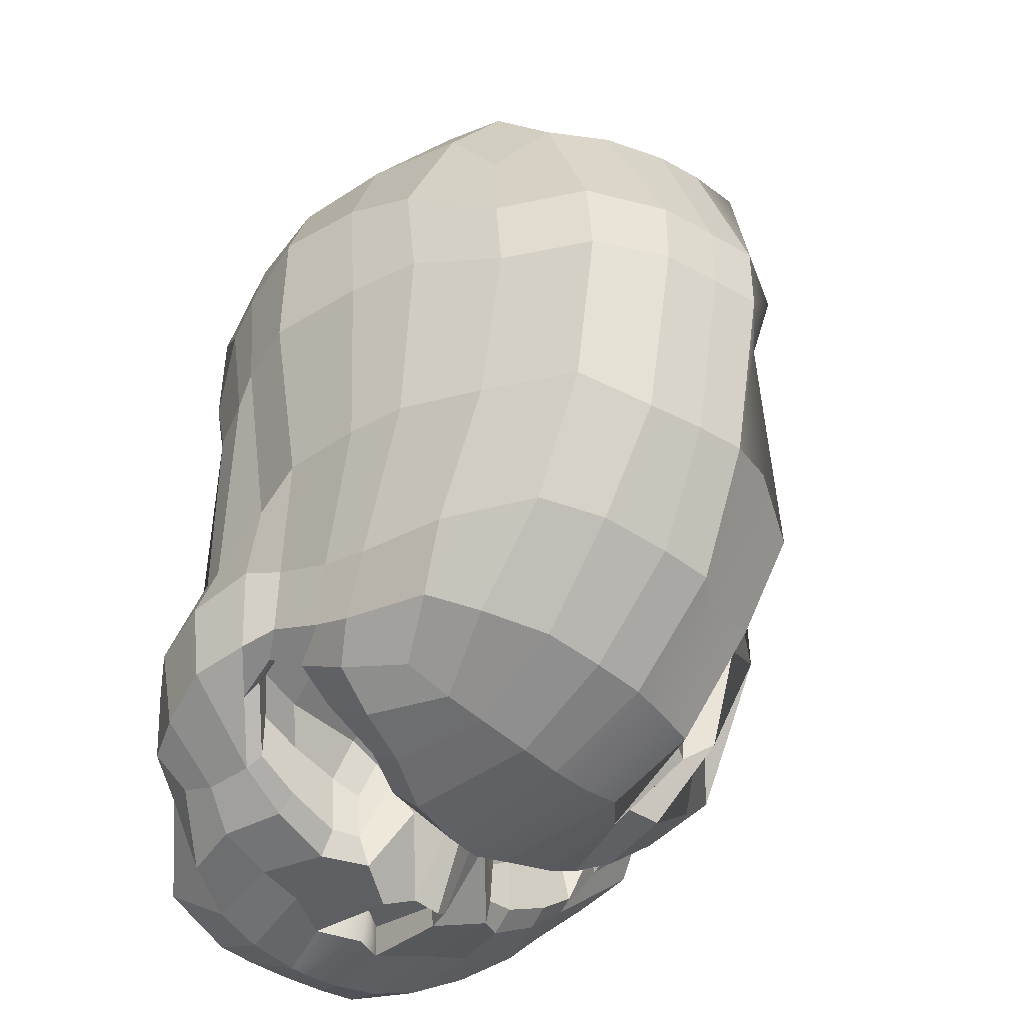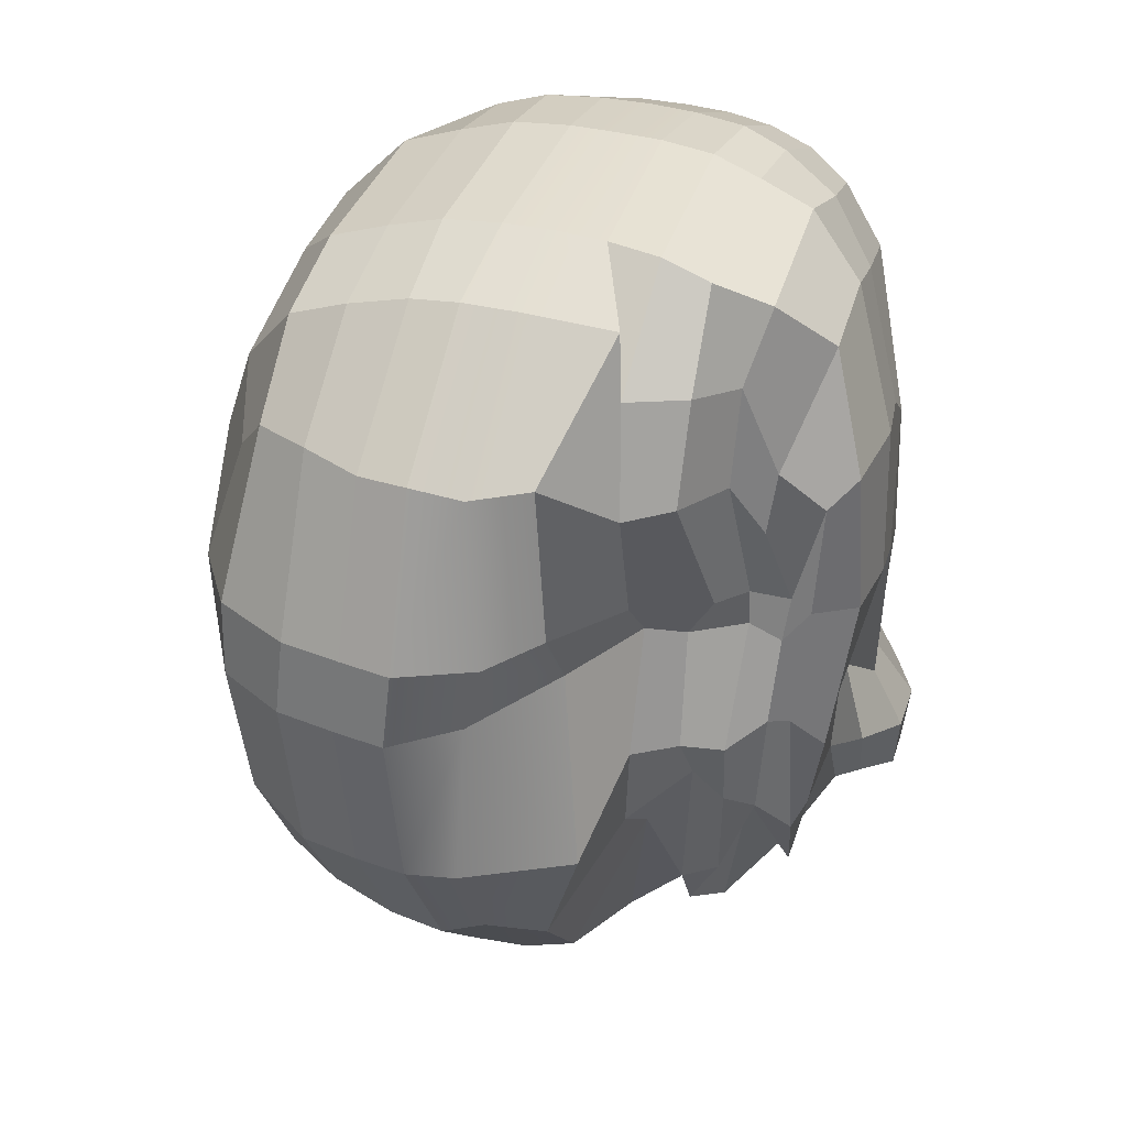
<metadata>
{"format":"obj","ext":"obj","renderer":"f3d","projection":"perspective","resolution":1024,"background":"white","views":[{"elev":-38.0,"azim":136.8,"up":"+Z"},{"elev":34.1,"azim":-158.9,"up":"+Z"}]}
</metadata>
<code>
g default
v -0.3876 -0.3632 0.2435
v -0.4946 0.1244 0.5904
v -0.4359 0.4736 0.2342
v -0.4791 0.476 0.004935
v -0.3606 0.3761 -0.7396
v -0.4869 0.03122 -0.6255
v -0.491 -0.2427 -0.7603
v -0.472 -0.1629 -0.08267
v -0.6104 0.2502 0.05645
v -0.4268 0.2055 -0.7174
v -0.268 -0.3909 -0.9069
v -0.4416 -0.08858 -0.7592
v -0.2954 -0.2721 -0.213
v -0.4878 -0.2049 -0.3597
v -0.4378 -0.2468 0.07228
v -0.5778 0.05577 0.001952
v -0.5387 0.2377 -0.2643
v -0.5969 0.2236 0.345
v -0.5204 0.4287 0.04558
v -0.2305 -0.4882 0.277
v -0.2852 0.09515 0.7526
v -0.4374 -0.2529 0.477
v -0.3232 0.6569 0.3676
v -0.4553 0.4752 0.367
v -0.305 0.5109 0.002804
v -0.4831 0.4385 0.07667
v -0.2439 0.3217 -0.7523
v -0.4601 0.4763 -0.1917
v -0.2739 -0.2956 0.6433
v -0.3261 0.6013 0.5642
v -0.356 0.5149 0.08432
v -0.3068 0.5436 -0.2454
v -0.2525 0.1467 -0.8238
v -0.2421 -0.09012 -0.883
v -0.2908 -0.3656 -0.3849
v -0.2762 -0.3881 0.004038
v -0.5507 -0.01665 -0.3863
v -0.5615 -0.01239 0.255
v -0.5006 0.4636 -0.188
v -0.5399 0.4431 0.2889
v -0.5172 0.3476 0.5761
v -0.316 0.4755 0.7287
v -0.2532 0.1142 -0.7615
v -0.4432 0.04897 -0.6493
v -0.5586 0.4073 -0.2689
v -0.6036 0.3907 0.05645
v -0.589 0.4007 0.3427
v -0.4712 -0.04313 0.5365
v -0.2769 -0.09226 0.7281
v -0.4954 -0.03259 -0.6605
v -0.5176 0.106 -0.2926
v -0.5953 0.1277 0.03017
v -0.5643 0.05819 0.3129
v -0.1575 -0.4962 0.2912
v -0.16 -0.4066 0.005987
v -0.1906 -0.3262 -0.209
v -0.2025 -0.4036 -0.3849
v -0.1666 -0.4036 -0.9386
v -0.1687 -0.0393 -0.9053
v -0.09353 0.03626 -0.7796
v -0.09189 0.05996 -0.7324
v -0.1725 0.1065 -0.7922
v -0.1674 0.1652 -0.8635
v -0.1525 0.3647 -0.8427
v -0.2252 0.604 -0.2458
v -0.2233 0.5266 0.001848
v -0.2136 0.5913 0.08336
v -0.2407 0.7232 0.3633
v -0.2152 0.6546 0.5646
v -0.2226 0.4771 0.762
v -0.1916 0.09373 0.7859
v -0.191 -0.0977 0.7614
v -0.1815 -0.3176 0.6672
v -0.4527 0.5065 -0.3784
v -0.3001 0.4349 -0.3902
v -0.2178 0.6019 -0.4087
v -0.2212 -0.4608 -0.6109
v -0.3623 -0.4662 -0.6522
v -0.5369 -0.2885 -0.5369
v -0.6175 -0.01498 -0.5079
v -0.5655 0.1098 -0.4697
v -0.5102 0.1587 -0.4703
v -0.5036 0.2948 -0.5155
v -0.4938 0.3782 -0.5202
v -0.1886 -0.2391 -0.9007
v -0.2815 -0.2326 -0.8761
v -0.4691 -0.1813 -0.7717
v -0.6031 -0.1656 -0.528
v -0.5337 -0.09007 -0.3669
v -0.5662 -0.02836 -0.03307
v -0.5235 -0.1443 0.1582
v -0.4017 -0.3415 0.3745
v -0.2541 -0.4218 0.5148
v -0.1815 -0.4352 0.5378
v -0.3194 -0.4491 0.2506
v -0.3994 -0.3211 0.001969
v -0.416 -0.2363 -0.1912
v -0.3768 -0.3083 -0.403
v -0.4777 -0.317 -0.5385
v -0.3738 -0.3447 -0.8556
v -0.4005 -0.2121 -0.8409
v -0.3534 -0.09114 -0.8279
v -0.3642 0.06907 -0.7051
v -0.3403 0.1677 -0.7805
v -0.2816 0.3634 -0.7871
v -0.3891 0.5116 -0.3755
v -0.404 0.566 -0.2119
v -0.4038 0.4423 0.004015
v -0.4062 0.4548 0.08565
v -0.377 0.5195 0.3467
v -0.3818 0.4827 0.5348
v -0.4218 0.4414 0.6857
v -0.3884 0.0961 0.7097
v -0.384 -0.07987 0.6558
v -0.3541 -0.2754 0.5909
v -0.3226 -0.3874 0.4773
v -0.3721 -0.04438 -0.6291
v -0.3602 0.01306 -0.5724
v -0.2088 0.08234 -0.6039
v -0.2198 -0.01844 -0.6361
v -0.3585 0.04719 -0.6289
v -0.2601 0.1021 -0.6609
v -0.3425 -0.05341 -0.6902
v -0.2476 -0.04787 -0.7215
v -0.1632 -0.01081 -0.667
v -0.1951 -0.04787 -0.7498
v -0.1475 0.08072 -0.6512
v -0.1997 0.1041 -0.6783
v -0.4532 -0.02883 -0.607
v -0.4163 -0.06273 -0.6511
v -0.4462 0.002636 -0.5836
v -0.4161 0.03021 -0.5971
v -0.2098 0.445 -0.5336
v -0.287 0.4408 -0.6639
v -0.369 0.4586 -0.6011
v -0.4092 0.3971 -0.4659
v -0.4797 0.3278 -0.6467
v -0.4747 0.2301 -0.6209
v -0.5107 0.09825 -0.5955
v -0.5483 0.03965 -0.6101
v -0.601 -0.04529 -0.6345
v -0.5847 -0.1729 -0.671
v -0.5401 -0.284 -0.6799
v -0.4476 -0.3423 -0.7262
v -0.3332 -0.4808 -0.8539
v -0.1818 -0.4991 -0.9135
v -0.09114 -0.3252 0.6782
v -0.09052 -0.09986 0.7724
v -0.08858 0.09322 0.7969
v -0.1194 0.4689 0.7705
v -0.2048 0.6355 0.6916
v -0.1257 0.8367 0.4688
v -0.1422 0.8286 0.1501
v -0.1359 0.7189 0
v -0.2034 0.8272 -0.3487
v -0.1209 0.7748 -0.5896
v -0.112 0.6063 -0.7675
v -0.07437 0.4431 -0.8567
v -0.05313 0.144 -0.877
v -0.06177 0.1246 -0.8326
v -0.03307 0.07764 -0.7883
v -0.0402 -0.02618 -0.9346
v -0.06881 -0.09638 -0.9262
v -0.08261 -0.299 -0.9148
v -0.05936 -0.4077 -0.954
v -0.09828 -0.5052 -0.9169
v -0.1027 -0.4695 -0.614
v -0.1109 -0.41 -0.3849
v -0.1109 -0.3355 -0.213
v -0.09853 -0.4129 0.001969
v -0.094 -0.5001 0.2969
v -0.0895 -0.4413 0.5491
v -0.03247 -0.0271 -0.9041
v -0.06285 -0.09638 -0.8818
v -0.06829 -0.2834 -0.8557
v -0.3615 0.05506 -0.665
v -0.2564 0.1109 -0.7085
v -0.1847 0.1062 -0.7322
v -0.1193 0.07723 -0.6877
v -0.1333 0.005126 -0.7087
v -0.1881 -0.04787 -0.8416
v -0.245 -0.04787 -0.8416
v -0.3477 -0.04787 -0.7991
v -0.4283 -0.04939 -0.746
v -0.4706 -0.02158 -0.6323
v -0.463 0.01409 -0.6035
v -0.424 0.03543 -0.6218
v 0.002111 -0.1005 0.7752
v 0.000176 0.09688 0.7997
v -0.02236 0.4671 0.7732
v -0.02374 0.9039 0.466
v -0.02537 0.9344 -0
v 0.00396 0.7946 -0.5957
v 0.008582 0.445 -0.8646
v 0.0123 0.07744 -0.8191
v 0 -0.4093 -0.956
v 0 -0.5066 -0.9188
v 0 -0.3369 -0.213
v 0 -0.5001 0.3022
v 0 -0.4418 0.5518
v 0.000383 -0.3252 0.6809
v -0.02327 0.6355 0.6944
v -0.06655 0.9511 0.1501
v -0.005891 0.9472 -0.3485
v 0.01811 0.129 -0.8848
v 0 -0.41 -0.3849
v 0 -0.4129 0.001969
v 0.01652 0.1145 -0.8524
v 0.001266 -0.00121 -0.96
v 0 -0.4707 -0.6155
v 0 -0.2493 -0.9289
v -0.02028 0.6407 -0.7748
v 0.001555 -0.009485 -0.9171
v 0 -0.09728 -0.8543
v 0 -0.2332 -0.8552
v 0.3993 -0.3632 0.2435
v 0.556 0.1244 0.5904
v 0.5073 0.7082 0.3541
v 0.5521 0.7765 -0
v 0.4395 0.3964 -0.7396
v 0.5444 0.09026 -0.6255
v 0.491 -0.2427 -0.7603
v 0.5018 -0.1629 -0.08267
v 0.701 0.2502 0.05645
v 0.506 0.2746 -0.7174
v 0.268 -0.3909 -0.9069
v 0.4505 -0.08858 -0.7592
v 0.3056 -0.2721 -0.213
v 0.521 -0.2049 -0.3597
v 0.4545 -0.2468 0.07228
v 0.6512 0.05577 0.001952
v 0.6314 0.2377 -0.2643
v 0.6759 0.2236 0.345
v 0.6322 0.6019 0.05645
v 0.2309 -0.4882 0.277
v 0.318 0.09515 0.7526
v 0.4903 -0.2529 0.477
v 0.3054 0.8479 0.4692
v 0.5363 0.603 0.4815
v 0.3112 1.01 -0
v 0.5621 0.7733 0.1361
v 0.2762 0.4308 -0.8116
v 0.5228 0.6902 -0.2768
v 0.3038 -0.2956 0.6433
v 0.3125 0.6355 0.6473
v 0.2988 0.9975 0.1501
v 0.3116 0.9436 -0.3498
v 0.3122 0.2232 -0.8238
v 0.2446 -0.09012 -0.883
v 0.2926 -0.3656 -0.3849
v 0.2762 -0.3881 0.004038
v 0.6147 -0.01665 -0.3863
v 0.6332 -0.01239 0.255
v 0.5992 0.536 -0.2722
v 0.6168 0.5554 0.2889
v 0.5389 0.3476 0.5761
v 0.3043 0.4704 0.7261
v 0.2986 0.1306 -0.7615
v 0.5057 0.1462 -0.6493
v 0.6202 0.4111 -0.2689
v 0.6707 0.4547 0.05645
v 0.6441 0.4007 0.3427
v 0.547 -0.04313 0.5365
v 0.3188 -0.09226 0.7281
v 0.5282 -0.01244 -0.6605
v 0.6059 0.106 -0.2926
v 0.6779 0.1277 0.03017
v 0.6445 0.05819 0.3129
v 0.1575 -0.4962 0.2912
v 0.16 -0.4066 0.005987
v 0.1914 -0.3262 -0.209
v 0.2025 -0.4036 -0.3849
v 0.1666 -0.4036 -0.9386
v 0.1739 -0.02246 -0.9053
v 0.1066 0.03626 -0.7796
v 0.1126 0.066 -0.7324
v 0.205 0.08371 -0.7922
v 0.2094 0.1679 -0.8635
v 0.1758 0.445 -0.8427
v 0.1924 0.9623 -0.349
v 0.1915 1.026 0
v 0.1784 1.014 0.1501
v 0.1833 0.8935 0.4645
v 0.1907 0.6355 0.6806
v 0.1943 0.472 0.7594
v 0.2089 0.09373 0.7859
v 0.216 -0.0977 0.7614
v 0.1966 -0.3176 0.6672
v 0.5309 0.5837 -0.5398
v 0.3153 0.8165 -0.554
v 0.1812 0.8433 -0.5785
v 0.2212 -0.4608 -0.6109
v 0.3623 -0.4662 -0.6522
v 0.5455 -0.2885 -0.5369
v 0.6644 -0.01447 -0.5079
v 0.6369 0.1135 -0.4697
v 0.5893 0.1655 -0.4703
v 0.577 0.2948 -0.5155
v 0.5542 0.384 -0.5202
v 0.1886 -0.2391 -0.9007
v 0.2815 -0.2326 -0.8761
v 0.4696 -0.1813 -0.7717
v 0.6274 -0.1656 -0.528
v 0.5885 -0.09007 -0.3669
v 0.6273 -0.02836 -0.03307
v 0.569 -0.1443 0.1582
v 0.4298 -0.3415 0.3745
v 0.2665 -0.4218 0.5148
v 0.1875 -0.4352 0.5378
v 0.3223 -0.4491 0.2506
v 0.4048 -0.3211 0.001969
v 0.4388 -0.2363 -0.1912
v 0.3866 -0.3083 -0.403
v 0.4831 -0.317 -0.5385
v 0.3738 -0.3447 -0.8556
v 0.4005 -0.2121 -0.8409
v 0.3582 -0.09114 -0.8279
v 0.4284 0.1402 -0.7051
v 0.4209 0.2558 -0.7805
v 0.3553 0.4205 -0.7871
v 0.4343 0.7567 -0.5346
v 0.445 0.8793 -0.3043
v 0.4527 0.937 -0
v 0.4551 0.9247 0.1501
v 0.4251 0.7845 0.4543
v 0.43 0.6355 0.6043
v 0.4223 0.4686 0.6832
v 0.4375 0.0961 0.7097
v 0.4482 -0.07987 0.6558
v 0.3983 -0.2754 0.5909
v 0.3445 -0.3874 0.4773
v 0.4099 0.002398 -0.6291
v 0.4233 0.1041 -0.5724
v 0.2451 0.08642 -0.6039
v 0.2374 -0.01397 -0.6361
v 0.4229 0.1402 -0.6289
v 0.309 0.1306 -0.6609
v 0.3618 -0.04787 -0.6902
v 0.2581 -0.04787 -0.7215
v 0.1735 -0.01081 -0.667
v 0.2016 -0.03103 -0.7498
v 0.1733 0.06353 -0.6512
v 0.2356 0.1063 -0.6783
v 0.501 0.02192 -0.607
v 0.4433 -0.04787 -0.6511
v 0.5084 0.08108 -0.5836
v 0.4834 0.1458 -0.5971
v 0.1858 0.6614 -0.7545
v 0.2975 0.6407 -0.7256
v 0.4205 0.584 -0.7008
v 0.4998 0.5089 -0.6627
v 0.5432 0.3289 -0.6467
v 0.5486 0.2445 -0.6209
v 0.5784 0.1444 -0.5955
v 0.6002 0.07101 -0.6101
v 0.627 -0.04138 -0.6345
v 0.5922 -0.1729 -0.671
v 0.5411 -0.284 -0.6799
v 0.4476 -0.3423 -0.7262
v 0.3332 -0.4808 -0.8539
v 0.1818 -0.4991 -0.9135
v 0.09638 -0.3252 0.6782
v 0.1009 -0.09986 0.7724
v 0.09415 0.09322 0.7969
v 0.08025 0.4689 0.7705
v 0.09303 0.6355 0.6916
v 0.0833 0.9034 0.4688
v 0.07465 1.025 0.1501
v 0.08769 1.037 -0
v 0.08899 0.9707 -0.3487
v 0.07198 0.8478 -0.5896
v 0.07853 0.662 -0.7675
v 0.09255 0.445 -0.8567
v 0.09023 0.1366 -0.877
v 0.09521 0.1293 -0.8326
v 0.05824 0.1102 -0.7883
v 0.0424 -0.02618 -0.9346
v 0.069 -0.09638 -0.9262
v 0.08261 -0.299 -0.9148
v 0.05936 -0.4077 -0.954
v 0.09828 -0.5052 -0.9169
v 0.1027 -0.4695 -0.614
v 0.1109 -0.41 -0.3849
v 0.1109 -0.3355 -0.213
v 0.09853 -0.4129 0.001969
v 0.094 -0.5001 0.2969
v 0.09048 -0.4413 0.5491
v 0.03488 -0.0271 -0.9041
v 0.06315 -0.09638 -0.8818
v 0.06829 -0.2834 -0.8557
v 0.4258 0.1402 -0.665
v 0.3042 0.1306 -0.7085
v 0.2184 0.09428 -0.7322
v 0.1428 0.06003 -0.6877
v 0.143 0.005126 -0.7087
v 0.194 -0.03103 -0.8416
v 0.2521 -0.04787 -0.8416
v 0.3586 -0.04787 -0.7991
v 0.4445 -0.04787 -0.746
v 0.5145 0.02009 -0.6323
v 0.5235 0.0863 -0.6035
v 0.4892 0.1458 -0.6218
g pCube1
f 115 116 93 29
f 73 94 172 147
f 71 72 148 149
f 113 114 49 21
f 111 112 42 30
f 69 70 150 151
f 68 69 151 152
f 110 111 30 23
f 109 110 23 31
f 67 68 152 153
f 66 67 153 154
f 108 109 31 25
f 107 108 25 32
f 65 66 154 155
f 156 157 133 76
f 134 135 106 75
f 104 105 27 33
f 63 64 158 159
f 62 63 159 160
f 103 104 33 43
f 117 118 119 120
f 60 61 161 162
f 163 164 85 59
f 101 102 34 86
f 99 144 145 78
f 166 167 77 146
f 56 57 168 169
f 97 98 35 13
f 96 97 13 36
f 55 56 169 170
f 54 55 170 171
f 95 96 36 20
f 141 142 88 80
f 89 90 16 37
f 51 52 9 17
f 139 140 81 82
f 90 91 38 16
f 91 92 22 38
f 53 48 2 18
f 52 53 18 9
f 137 138 83 84
f 45 46 19 39
f 39 19 4 28
f 136 137 84 74
f 46 47 40 19
f 47 41 24 40
f 40 24 3 26
f 19 40 26 4
f 112 113 21 42
f 70 71 149 150
f 61 62 160 161
f 118 121 122 119
f 138 139 82 83
f 17 9 46 45
f 9 18 47 46
f 18 2 41 47
f 114 115 29 49
f 72 73 147 148
f 59 60 162 163
f 123 117 120 124
f 140 141 80 81
f 37 16 52 51
f 16 38 53 52
f 38 22 48 53
f 36 55 54 20
f 13 56 55 36
f 35 57 56 13
f 145 146 77 78
f 34 59 85 86
f 120 125 126 124
f 119 127 125 120
f 122 128 127 119
f 33 63 62 43
f 27 64 63 33
f 75 76 133 134
f 25 66 65 32
f 31 67 66 25
f 23 68 67 31
f 30 69 68 23
f 42 70 69 30
f 21 71 70 42
f 49 72 71 21
f 29 73 72 49
f 93 94 73 29
f 106 107 32 75
f 32 65 76 75
f 155 156 76 65
f 57 77 167 168
f 78 77 57 35
f 98 99 78 35
f 80 88 89 37
f 81 80 37 51
f 82 81 51 17
f 83 82 17 45
f 84 83 45 39
f 74 84 39 28
f 58 85 164 165
f 86 85 58 11
f 100 101 86 11
f 142 143 79 88
f 89 88 79 14
f 14 8 90 89
f 8 15 91 90
f 15 1 92 91
f 116 95 20 93
f 20 54 94 93
f 171 172 94 54
f 15 96 95 1
f 8 97 96 15
f 14 98 97 8
f 79 99 98 14
f 143 144 99 79
f 87 101 100 7
f 12 102 101 87
f 129 117 123 130
f 131 118 117 129
f 132 121 118 131
f 10 104 103 44
f 5 105 104 10
f 74 106 135 136
f 28 107 106 74
f 4 108 107 28
f 26 109 108 4
f 3 110 109 26
f 24 111 110 3
f 41 112 111 24
f 2 113 112 41
f 48 114 113 2
f 22 115 114 48
f 92 116 115 22
f 1 95 116 92
f 176 177 122 121
f 182 183 123 124
f 180 181 126 125
f 181 182 124 126
f 179 180 125 127
f 177 178 128 122
f 178 179 127 128
f 183 184 130 123
f 184 185 129 130
f 185 186 131 129
f 187 176 121 132
f 186 187 132 131
f 64 133 157 158
f 134 133 64 27
f 105 135 134 27
f 136 135 105 5
f 10 137 136 5
f 44 138 137 10
f 6 139 138 44
f 50 140 139 6
f 12 141 140 50
f 87 142 141 12
f 7 143 142 87
f 7 100 144 143
f 145 144 100 11
f 11 58 146 145
f 165 166 146 58
f 148 147 201 188
f 149 148 188 189
f 150 149 189 190
f 151 150 190 202
f 152 151 202 191
f 153 152 191 203
f 154 153 203 192
f 155 154 192 204
f 158 157 212 194
f 159 158 194 205
f 160 159 205 208
f 161 160 208 195
f 162 161 195 209
f 174 173 213 214
f 165 164 211 196
f 168 167 210 206
f 169 168 206 198
f 170 169 198 207
f 171 170 207 199
f 147 172 200 201
f 163 162 173 174
f 162 209 213 173
f 164 163 174 175
f 103 43 177 176
f 43 62 178 177
f 62 61 179 178
f 61 60 180 179
f 60 59 181 180
f 59 34 182 181
f 34 102 183 182
f 102 12 184 183
f 12 50 185 184
f 50 6 186 185
f 6 44 187 186
f 44 103 176 187
f 204 193 156 155
f 193 212 157 156
f 214 215 175 174
f 196 197 166 165
f 197 210 167 166
f 199 200 172 171
f 215 211 164 175
f 330 244 308 331
f 288 362 387 309
f 286 364 363 287
f 328 236 264 329
f 326 245 257 327
f 284 366 365 285
f 283 367 366 284
f 325 238 245 326
f 324 246 238 325
f 282 368 367 283
f 281 369 368 282
f 323 240 246 324
f 322 247 240 323
f 280 370 369 281
f 371 291 348 372
f 349 290 321 350
f 319 248 242 320
f 278 374 373 279
f 277 375 374 278
f 318 258 248 319
f 332 335 334 333
f 275 377 376 276
f 378 274 300 379
f 316 301 249 317
f 314 293 360 359
f 381 361 292 382
f 271 384 383 272
f 312 228 250 313
f 311 251 228 312
f 270 385 384 271
f 269 386 385 270
f 310 235 251 311
f 356 295 303 357
f 304 252 231 305
f 266 232 224 267
f 354 297 296 355
f 305 231 253 306
f 306 253 237 307
f 268 233 217 263
f 267 224 233 268
f 352 299 298 353
f 260 254 234 261
f 254 243 219 234
f 351 289 299 352
f 261 234 255 262
f 262 255 239 256
f 255 241 218 239
f 234 219 241 255
f 327 257 236 328
f 285 365 364 286
f 276 376 375 277
f 333 334 337 336
f 353 298 297 354
f 232 260 261 224
f 224 261 262 233
f 233 262 256 217
f 329 264 244 330
f 287 363 362 288
f 274 378 377 275
f 338 339 335 332
f 355 296 295 356
f 252 266 267 231
f 231 267 268 253
f 253 268 263 237
f 251 235 269 270
f 228 251 270 271
f 250 228 271 272
f 360 293 292 361
f 249 301 300 274
f 335 339 341 340
f 334 335 340 342
f 337 334 342 343
f 248 258 277 278
f 242 248 278 279
f 290 349 348 291
f 240 247 280 281
f 246 240 281 282
f 238 246 282 283
f 245 238 283 284
f 257 245 284 285
f 236 257 285 286
f 264 236 286 287
f 244 264 287 288
f 308 244 288 309
f 321 290 247 322
f 247 290 291 280
f 370 280 291 371
f 272 383 382 292
f 293 250 272 292
f 313 250 293 314
f 295 252 304 303
f 296 266 252 295
f 297 232 266 296
f 298 260 232 297
f 299 254 260 298
f 289 243 254 299
f 273 380 379 300
f 301 226 273 300
f 315 226 301 316
f 357 303 294 358
f 304 229 294 303
f 229 304 305 223
f 223 305 306 230
f 230 306 307 216
f 331 308 235 310
f 235 308 309 269
f 386 269 309 387
f 230 216 310 311
f 223 230 311 312
f 229 223 312 313
f 294 229 313 314
f 358 294 314 359
f 302 222 315 316
f 227 302 316 317
f 344 345 338 332
f 346 344 332 333
f 347 346 333 336
f 225 259 318 319
f 220 225 319 320
f 289 351 350 321
f 243 289 321 322
f 219 243 322 323
f 241 219 323 324
f 218 241 324 325
f 239 218 325 326
f 256 239 326 327
f 217 256 327 328
f 263 217 328 329
f 237 263 329 330
f 307 237 330 331
f 216 307 331 310
f 391 336 337 392
f 397 339 338 398
f 395 340 341 396
f 396 341 339 397
f 394 342 340 395
f 392 337 343 393
f 393 343 342 394
f 398 338 345 399
f 399 345 344 400
f 400 344 346 401
f 402 347 336 391
f 401 346 347 402
f 279 373 372 348
f 349 242 279 348
f 320 242 349 350
f 351 220 320 350
f 225 220 351 352
f 259 225 352 353
f 221 259 353 354
f 265 221 354 355
f 227 265 355 356
f 302 227 356 357
f 222 302 357 358
f 222 358 359 315
f 360 226 315 359
f 226 360 361 273
f 380 273 361 381
f 363 188 201 362
f 364 189 188 363
f 365 190 189 364
f 366 202 190 365
f 367 191 202 366
f 368 203 191 367
f 369 192 203 368
f 370 204 192 369
f 373 194 212 372
f 374 205 194 373
f 375 208 205 374
f 376 195 208 375
f 377 209 195 376
f 389 214 213 388
f 380 196 211 379
f 383 206 210 382
f 384 198 206 383
f 385 207 198 384
f 386 199 207 385
f 362 201 200 387
f 378 389 388 377
f 377 388 213 209
f 379 390 389 378
f 318 391 392 258
f 258 392 393 277
f 277 393 394 276
f 276 394 395 275
f 275 395 396 274
f 274 396 397 249
f 249 397 398 317
f 317 398 399 227
f 227 399 400 265
f 265 400 401 221
f 221 401 402 259
f 259 402 391 318
f 204 370 371 193
f 193 371 372 212
f 214 389 390 215
f 196 380 381 197
f 197 381 382 210
f 199 386 387 200
f 215 390 379 211

</code>
